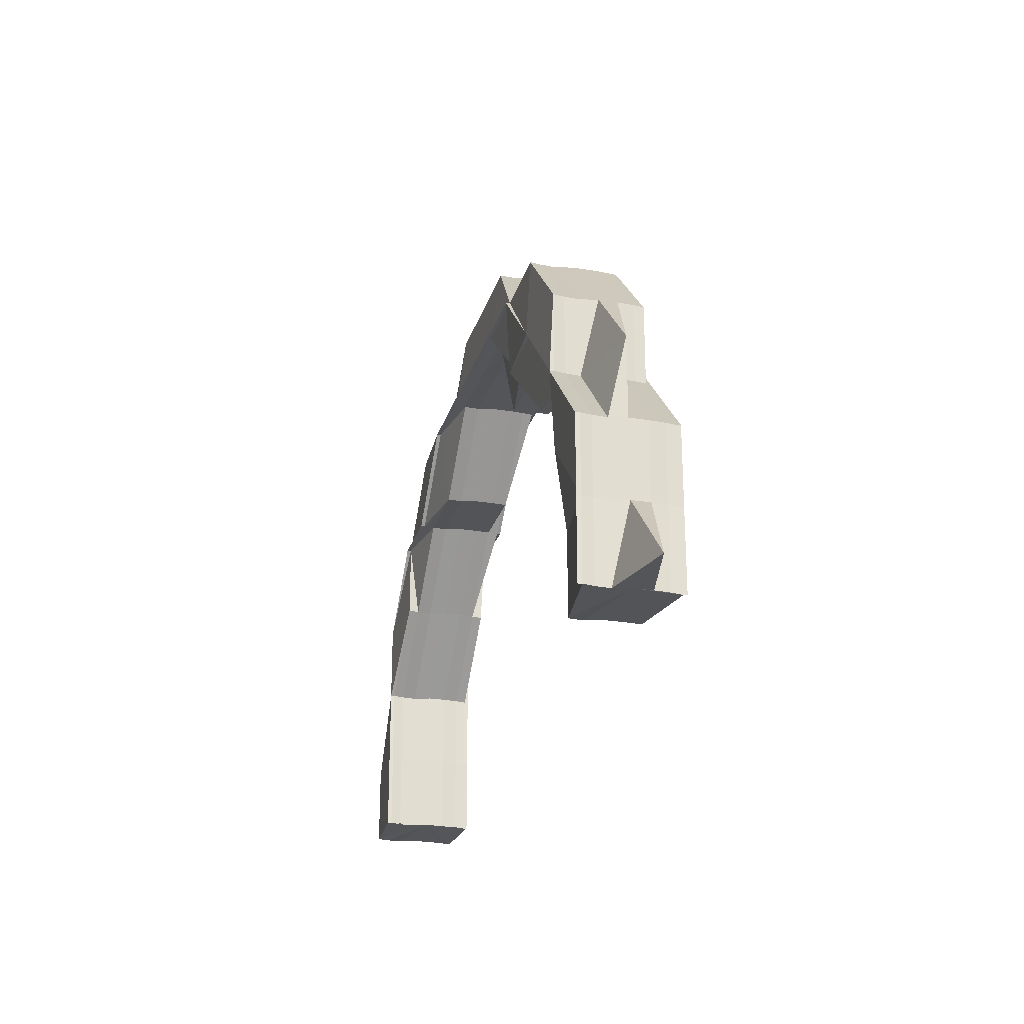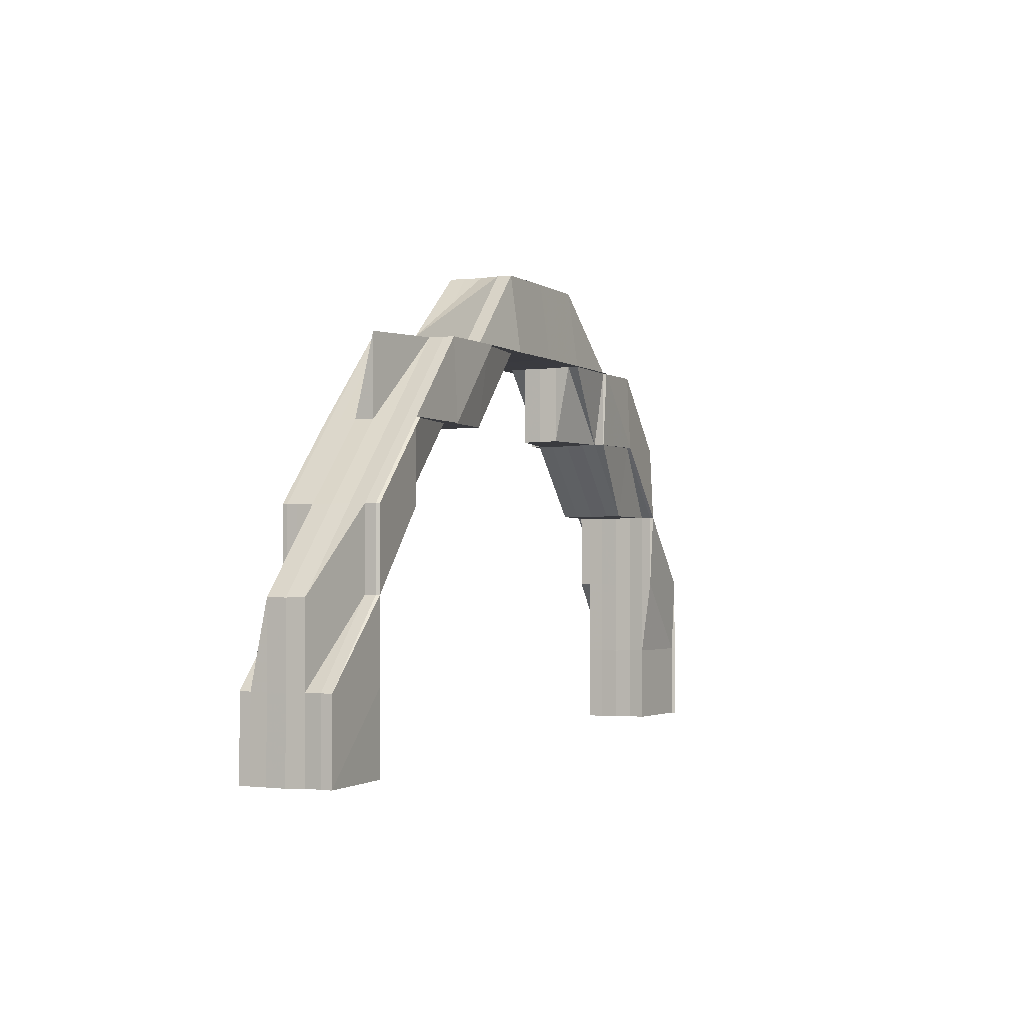
<metadata>
{"format":"obj","ext":"obj","renderer":"f3d","projection":"perspective","resolution":1024,"background":"white","views":[{"elev":-23.6,"azim":75.4,"up":"+Y"},{"elev":-1.3,"azim":-66.8,"up":"+Y"}]}
</metadata>
<code>
o 9432
v 2223 1883 21.29
v 2223 1883 21.29
v 2223 1883 21.3
v 2223 1883 21.29
v 2223 1883 21.3
v 2223 1883 21.3
v 2223 1883 21.3
v 2223 1883 21.29
v 2223 1883 21.3
v 2223 1883 21.3
v 2223 1883 21.3
v 2223 1883 21.29
v 2223 1883 21.29
v 2223 1883 21.29
v 2223 1883 21.29
v 2223 1883 21.29
v 2223 1883 21.3
v 2223 1883 21.3
v 2223 1883 21.3
v 2223 1883 21.3
v 2223 1883 21.3
v 2223 1883 21.3
v 2223 1883 21.29
v 2223 1883 21.29
v 2223 1883 21.29
v 2223 1883 21.29
v 2223 1883 21.29
v 2223 1883 21.29
v 2223 1883 21.29
v 2223 1883 21.29
v 2223 1883 21.29
v 2223 1883 21.29
v 2223 1883 21.29
v 2223 1883 21.29
v 2223 1883 21.29
v 2223 1883 21.29
v 2223 1883 21.29
v 2223 1883 21.29
v 2223 1883 21.29
v 2223 1883 21.29
v 2223 1883 21.29
v 2223 1883 21.29
v 2223 1883 21.29
v 2223 1883 21.29
v 2223 1883 21.29
v 2223 1883 21.29
v 2223 1883 21.29
v 2223 1883 21.29
v 2223 1883 21.29
v 2223 1883 21.29
v 2223 1883 21.29
v 2223 1883 21.29
v 2223 1883 21.29
v 2223 1883 21.29
v 2223 1883 21.29
v 2223 1883 21.29
v 2223 1883 21.29
v 2223 1883 21.29
v 2223 1883 21.29
v 2223 1883 21.29
v 2223 1883 21.29
v 2223 1883 21.29
v 2223 1883 21.29
v 2223 1883 21.29
v 2223 1883 21.29
v 2223 1883 21.29
v 2223 1883 21.29
v 2223 1883 21.29
v 2223 1883 21.29
v 2223 1883 21.29
v 2223 1883 21.29
v 2223 1883 21.29
v 2223 1883 21.29
v 2223 1883 21.29
v 2223 1883 21.29
v 2223 1883 21.29
v 2223 1883 21.29
v 2223 1883 21.29
v 2223 1883 21.29
v 2223 1883 21.3
v 2223 1883 21.3
v 2223 1883 21.3
v 2223 1883 21.3
v 2223 1883 21.3
v 2223 1883 21.3
v 2223 1883 21.29
v 2223 1883 21.3
v 2223 1883 21.3
v 2223 1883 21.3
v 2223 1883 21.3
v 2223 1883 21.3
v 2223 1883 21.3
v 2223 1883 21.3
v 2223 1883 21.3
v 2223 1883 21.3
v 2223 1883 21.3
v 2223 1883 21.3
v 2223 1883 21.3
v 2223 1883 21.3
v 2223 1883 21.3
v 2223 1883 21.3
v 2223 1883 21.3
v 2223 1883 21.3
v 2223 1883 21.3
v 2223 1883 21.3
v 2223 1883 21.3
v 2223 1883 21.3
v 2223 1883 21.3
v 2223 1883 21.3
v 2223 1883 21.3
v 2223 1883 21.3
v 2223 1883 21.3
v 2223 1883 21.3
v 2223 1883 21.3
v 2223 1883 21.3
v 2223 1883 21.3
v 2223 1883 21.3
v 2223 1883 21.3
v 2223 1883 21.3
v 2223 1883 21.3
v 2223 1883 21.3
v 2223 1883 21.3
v 2223 1883 21.3
v 2223 1883 21.3
v 2223 1883 21.3
v 2223 1883 21.3
v 2223 1883 21.3
v 2223 1883 21.3
v 2223 1883 21.3
v 2223 1883 21.3
v 2223 1883 21.3
v 2223 1883 21.3
v 2223 1883 21.3
v 2223 1883 21.3
v 2223 1883 21.3
v 2223 1883 21.3
v 2223 1883 21.29
v 2223 1883 21.3
v 2223 1883 21.3
v 2223 1883 21.3
v 2223 1883 21.29
v 2223 1883 21.29
v 2223 1883 21.29
v 2223 1883 21.29
v 2223 1883 21.29
v 2223 1883 21.29
v 2223 1883 21.29
v 2223 1883 21.29
v 2223 1883 21.29
v 2223 1883 21.29
v 2223 1883 21.29
v 2223 1883 21.29
v 2223 1883 21.29
v 2223 1883 21.29
v 2223 1883 21.29
v 2223 1883 21.29
v 2223 1883 21.29
v 2223 1883 21.29
v 2223 1883 21.29
v 2223 1883 21.29
v 2223 1883 21.29
v 2223 1883 21.29
v 2223 1883 21.29
v 2223 1883 21.29
v 2223 1883 21.29
v 2223 1883 21.29
v 2223 1883 21.29
v 2223 1883 21.29
v 2223 1883 21.29
v 2223 1883 21.29
v 2223 1883 21.29
v 2223 1883 21.29
v 2223 1883 21.29
v 2223 1883 21.29
v 2223 1883 21.29
v 2223 1883 21.29
v 2223 1883 21.29
v 2223 1883 21.29
v 2223 1883 21.29
v 2223 1883 21.29
v 2223 1883 21.29
v 2223 1883 21.29
v 2223 1883 21.29
v 2223 1883 21.29
v 2223 1883 21.29
v 2223 1883 21.29
v 2223 1883 21.29
v 2223 1883 21.29
v 2223 1883 21.29
v 2223 1883 21.29
v 2223 1883 21.29
v 2223 1883 21.29
v 2223 1883 21.29
v 2223 1883 21.29
v 2223 1883 21.29
v 2223 1883 21.29
v 2223 1883 21.29
v 2223 1883 21.29
v 2223 1883 21.29
v 2223 1883 21.29
v 2223 1883 21.29
v 2223 1883 21.29
v 2223 1883 21.29
v 2223 1883 21.29
v 2223 1883 21.29
v 2223 1883 21.29
v 2223 1883 21.29
v 2223 1883 21.29
v 2223 1883 21.29
v 2223 1883 21.29
v 2223 1883 21.29
v 2223 1883 21.29
v 2223 1883 21.29
v 2223 1883 21.29
v 2223 1883 21.29
v 2223 1883 21.29
v 2223 1883 21.29
v 2223 1883 21.29
v 2223 1883 21.29
v 2223 1883 21.29
v 2223 1883 21.29
v 2223 1883 21.29
v 2223 1883 21.29
v 2223 1883 21.29
v 2223 1883 21.29
v 2223 1883 21.29
v 2223 1883 21.29
v 2223 1883 21.29
v 2223 1883 21.29
v 2223 1883 21.29
v 2223 1883 21.29
v 2223 1883 21.29
v 2223 1883 21.29
v 2223 1883 21.29
v 2223 1883 21.29
v 2223 1883 21.29
v 2223 1883 21.29
v 2223 1883 21.29
v 2223 1883 21.3
v 2223 1883 21.3
v 2223 1883 21.3
v 2223 1883 21.3
v 2223 1883 21.3
v 2223 1883 21.3
v 2223 1883 21.3
v 2223 1883 21.3
v 2223 1883 21.3
v 2223 1883 21.3
v 2223 1883 21.3
v 2223 1883 21.3
v 2223 1883 21.3
v 2223 1883 21.3
v 2223 1883 21.3
v 2223 1883 21.3
v 2223 1883 21.3
v 2223 1883 21.3
v 2223 1883 21.3
v 2223 1883 21.3
v 2223 1883 21.3
v 2223 1883 21.3
v 2223 1883 21.3
v 2223 1883 21.3
v 2223 1883 21.3
v 2223 1883 21.3
v 2223 1883 21.3
v 2223 1883 21.3
v 2223 1883 21.3
v 2223 1883 21.3
v 2223 1883 21.3
v 2223 1883 21.3
v 2223 1883 21.3
v 2223 1883 21.3
v 2223 1883 21.3
v 2223 1883 21.29
v 2223 1883 21.3
v 2223 1883 21.3
v 2223 1883 21.29
v 2223 1883 21.3
v 2223 1883 21.3
v 2223 1883 21.3
v 2223 1883 21.3
v 2223 1883 21.3
v 2223 1883 21.3
v 2223 1883 21.3
v 2223 1883 21.3
v 2223 1883 21.3
v 2223 1883 21.3
v 2223 1883 21.3
v 2223 1883 21.3
v 2223 1883 21.3
v 2223 1883 21.3
v 2223 1883 21.3
v 2223 1883 21.3
v 2223 1883 21.3
v 2223 1883 21.3
v 2223 1883 21.3
v 2223 1883 21.3
v 2223 1883 21.3
v 2223 1883 21.3
v 2223 1883 21.3
v 2223 1883 21.3
v 2223 1883 21.3
v 2223 1883 21.3
v 2223 1883 21.3
v 2223 1883 21.3
v 2223 1883 21.3
v 2223 1883 21.3
v 2223 1883 21.3
v 2223 1883 21.3
v 2223 1883 21.3
v 2223 1883 21.3
v 2223 1883 21.3
v 2223 1883 21.3
v 2223 1883 21.3
v 2223 1883 21.3
v 2223 1883 21.3
v 2223 1883 21.3
v 2223 1883 21.3
v 2223 1883 21.3
v 2223 1883 21.3
v 2223 1883 21.3
v 2223 1883 21.3
v 2223 1883 21.3
v 2223 1883 21.3
v 2223 1883 21.3
v 2223 1883 21.3
v 2223 1883 21.3
v 2223 1883 21.3
v 2223 1883 21.3
v 2223 1883 21.3
v 2223 1883 21.3
v 2223 1883 21.3
v 2223 1883 21.3
v 2223 1883 21.3
v 2223 1883 21.3
v 2223 1883 21.3
v 2223 1883 21.3
v 2223 1883 21.29
v 2223 1883 21.3
v 2223 1883 21.3
v 2223 1883 21.29
v 2223 1883 21.29
v 2223 1883 21.29
v 2223 1883 21.29
v 2223 1883 21.29
v 2223 1883 21.29
v 2223 1883 21.29
v 2223 1883 21.29
v 2223 1883 21.29
v 2223 1883 21.29
v 2223 1883 21.29
v 2223 1883 21.29
v 2223 1883 21.3
v 2223 1883 21.3
v 2223 1883 21.29
v 2223 1883 21.29
v 2223 1883 21.29
v 2223 1883 21.29
v 2223 1883 21.29
v 2223 1883 21.29
v 2223 1883 21.29
v 2223 1883 21.29
v 2223 1883 21.29
v 2223 1883 21.29
v 2223 1883 21.29
v 2223 1883 21.29
v 2223 1883 21.29
v 2223 1883 21.29
v 2223 1883 21.29
v 2223 1883 21.29
v 2223 1883 21.29
v 2223 1883 21.29
v 2223 1883 21.29
v 2223 1883 21.29
v 2223 1883 21.29
v 2223 1883 21.29
v 2223 1883 21.29
v 2223 1883 21.29
v 2223 1883 21.29
v 2223 1883 21.29
v 2223 1883 21.29
v 2223 1883 21.29
v 2223 1883 21.29
v 2223 1883 21.29
v 2223 1883 21.29
v 2223 1883 21.29
v 2223 1883 21.29
v 2223 1883 21.29
v 2223 1883 21.29
v 2223 1883 21.29
v 2223 1883 21.29
v 2223 1883 21.29
v 2223 1883 21.29
v 2223 1883 21.29
v 2223 1883 21.29
v 2223 1883 21.29
v 2223 1883 21.29
v 2223 1883 21.29
v 2223 1883 21.29
v 2223 1883 21.29
v 2223 1883 21.29
v 2223 1883 21.29
v 2223 1883 21.29
v 2223 1883 21.29
v 2223 1883 21.29
v 2223 1883 21.29
v 2223 1883 21.29
v 2223 1883 21.29
v 2223 1883 21.29
v 2223 1883 21.3
v 2223 1883 21.3
v 2223 1883 21.3
v 2223 1883 21.3
v 2223 1883 21.3
v 2223 1883 21.29
v 2223 1883 21.3
v 2223 1883 21.3
v 2223 1883 21.3
v 2223 1883 21.3
v 2223 1883 21.29
v 2223 1883 21.3
v 2223 1883 21.29
v 2223 1883 21.29
v 2223 1883 21.29
v 2223 1883 21.29
v 2223 1883 21.29
v 2223 1883 21.29
v 2223 1883 21.29
v 2223 1883 21.29
v 2223 1883 21.29
v 2223 1883 21.29
v 2223 1883 21.29
v 2223 1883 21.29
v 2223 1883 21.29
v 2223 1883 21.29
v 2223 1883 21.29
v 2223 1883 21.29
v 2223 1883 21.29
v 2223 1883 21.29
v 2223 1883 21.29
v 2223 1883 21.29
v 2223 1883 21.29
v 2223 1883 21.29
v 2223 1883 21.29
v 2223 1883 21.29
v 2223 1883 21.3
v 2223 1883 21.3
v 2223 1883 21.3
v 2223 1883 21.3
v 2223 1883 21.3
v 2223 1883 21.3
v 2223 1883 21.3
v 2223 1883 21.3
v 2223 1883 21.3
v 2223 1883 21.3
v 2223 1883 21.3
v 2223 1883 21.3
v 2223 1883 21.3
v 2223 1883 21.3
v 2223 1883 21.3
v 2223 1883 21.3
v 2223 1883 21.3
v 2223 1883 21.3
v 2223 1883 21.3
v 2223 1883 21.3
v 2223 1883 21.3
v 2223 1883 21.3
v 2223 1883 21.3
v 2223 1883 21.3
v 2223 1883 21.3
v 2223 1883 21.3
v 2223 1883 21.3
v 2223 1883 21.3
v 2223 1883 21.3
v 2223 1883 21.3
v 2223 1883 21.3
v 2223 1883 21.3
v 2223 1883 21.3
v 2223 1883 21.3
v 2223 1883 21.3
v 2223 1883 21.3
v 2223 1883 21.3
v 2223 1883 21.3
v 2223 1883 21.3
v 2223 1883 21.3
v 2223 1883 21.3
v 2223 1883 21.3
v 2223 1883 21.3
v 2223 1883 21.29
v 2223 1883 21.3
v 2223 1883 21.3
v 2223 1883 21.3
v 2223 1883 21.3
v 2223 1883 21.3
v 2223 1883 21.3
v 2223 1883 21.3
v 2223 1883 21.29
v 2223 1883 21.29
v 2223 1883 21.29
v 2223 1883 21.29
v 2223 1883 21.29
v 2223 1883 21.29
v 2223 1883 21.29
v 2223 1883 21.29
v 2223 1883 21.29
v 2223 1883 21.29
v 2223 1883 21.29
v 2223 1883 21.29
v 2223 1883 21.29
v 2223 1883 21.29
v 2223 1883 21.29
v 2223 1883 21.29
v 2223 1883 21.29
v 2223 1883 21.29
v 2223 1883 21.29
v 2223 1883 21.29
v 2223 1883 21.3
v 2223 1883 21.3
v 2223 1883 21.3
v 2223 1883 21.3
v 2223 1883 21.3
v 2223 1883 21.3
v 2223 1883 21.29
v 2223 1883 21.29
v 2223 1883 21.29
v 2223 1883 21.3
v 2223 1883 21.3
v 2223 1883 21.3
v 2223 1883 21.3
v 2223 1883 21.3
v 2223 1883 21.29
v 2223 1883 21.29
v 2223 1883 21.3
v 2223 1883 21.3
v 2223 1883 21.3
v 2223 1883 21.3
v 2223 1883 21.29
v 2223 1883 21.29
v 2223 1883 21.29
v 2223 1883 21.29
v 2223 1883 21.29
v 2223 1883 21.29
v 2223 1883 21.3
v 2223 1883 21.29
v 2223 1883 21.29
v 2223 1883 21.29
v 2223 1883 21.29
v 2223 1883 21.29
v 2223 1883 21.29
v 2223 1883 21.29
v 2223 1883 21.29
v 2223 1883 21.29
v 2223 1883 21.29
v 2223 1883 21.29
v 2223 1883 21.29
v 2223 1883 21.29
v 2223 1883 21.29
v 2223 1883 21.29
v 2223 1883 21.29
v 2223 1883 21.29
v 2223 1883 21.29
v 2223 1883 21.29
v 2223 1883 21.29
v 2223 1883 21.29
v 2223 1883 21.29
v 2223 1883 21.3
v 2223 1883 21.3
v 2223 1883 21.29
v 2223 1883 21.29
v 2223 1883 21.29
v 2223 1883 21.29
v 2223 1883 21.29
v 2223 1883 21.3
v 2223 1883 21.3
v 2223 1883 21.3
v 2223 1883 21.3
v 2223 1883 21.3
v 2223 1883 21.3
v 2223 1883 21.3
v 2223 1883 21.3
v 2223 1883 21.3
v 2223 1883 21.3
v 2223 1883 21.3
v 2223 1883 21.3
v 2223 1883 21.3
v 2223 1883 21.3
v 2223 1883 21.3
v 2223 1883 21.3
v 2223 1883 21.3
v 2223 1883 21.3
v 2223 1883 21.29
v 2223 1883 21.29
v 2223 1883 21.29
v 2223 1883 21.29
v 2223 1883 21.29
v 2223 1883 21.29
v 2223 1883 21.29
v 2223 1883 21.3
v 2223 1883 21.3
v 2223 1883 21.3
v 2223 1883 21.3
v 2223 1883 21.3
v 2223 1883 21.3
v 2223 1883 21.3
v 2223 1883 21.3
v 2223 1883 21.29
v 2223 1883 21.29
v 2223 1883 21.29
v 2223 1883 21.29
v 2223 1883 21.3
v 2223 1883 21.29
v 2223 1883 21.29
v 2223 1883 21.29
v 2223 1883 21.29
v 2223 1883 21.29
v 2223 1883 21.3
v 2223 1883 21.3
v 2223 1883 21.3
f 1 2 3
f 4 2 1
f 2 5 6
f 6 5 7
f 2 8 5
f 5 9 7
f 7 9 10
f 8 11 5
f 5 11 9
f 8 12 11
f 13 8 2
f 14 13 2
f 13 15 16
f 9 17 18
f 19 20 18
f 21 19 22
f 23 13 14
f 23 24 13
f 25 23 14
f 25 14 26
f 27 25 26
f 28 25 27
f 28 29 25
f 29 23 25
f 30 29 28
f 29 31 23
f 32 33 27
f 34 33 35
f 33 36 37
f 38 39 29
f 39 40 29
f 40 41 23
f 42 38 43
f 44 45 43
f 43 46 47
f 41 48 46
f 49 50 47
f 51 48 50
f 41 52 13
f 52 41 53
f 53 24 45
f 54 52 55
f 55 56 53
f 56 57 58
f 55 59 60
f 61 60 62
f 61 55 63
f 63 64 65
f 66 67 64
f 68 69 65
f 70 66 71
f 72 68 71
f 73 61 74
f 75 55 61
f 75 76 55
f 77 75 61
f 77 61 78
f 79 77 73
f 80 75 77
f 81 54 75
f 82 81 80
f 80 83 75
f 81 82 84
f 85 80 77
f 85 77 86
f 87 85 79
f 88 89 87
f 90 85 91
f 90 92 85
f 92 80 85
f 92 93 80
f 94 82 92
f 95 92 96
f 97 94 95
f 82 94 98
f 94 99 100
f 98 100 101
f 102 99 103
f 104 98 105
f 106 107 104
f 107 108 92
f 98 108 109
f 110 111 108
f 112 113 110
f 113 114 115
f 116 115 117
f 118 119 117
f 97 120 118
f 120 121 122
f 118 122 123
f 124 121 125
f 126 125 123
f 127 128 119
f 129 130 118
f 130 127 131
f 130 131 108
f 132 127 130
f 133 132 130
f 133 130 93
f 134 133 129
f 135 136 134
f 137 132 133
f 84 93 98
f 84 98 138
f 9 84 138
f 11 84 9
f 138 139 140
f 138 103 139
f 11 83 84
f 12 83 11
f 141 12 142
f 12 143 83
f 143 133 83
f 143 137 133
f 144 143 145
f 146 137 143
f 147 146 143
f 146 148 137
f 149 146 147
f 150 148 146
f 149 150 146
f 151 150 149
f 152 151 149
f 150 153 148
f 152 149 154
f 154 149 147
f 154 147 56
f 155 153 156
f 157 158 155
f 158 159 160
f 161 160 162
f 163 164 162
f 165 166 163
f 167 154 24
f 168 169 154
f 170 168 171
f 170 172 173
f 171 154 141
f 141 174 171
f 171 175 176
f 177 178 176
f 179 180 176
f 181 182 180
f 183 184 182
f 185 184 186
f 187 188 186
f 189 188 190
f 189 191 192
f 185 193 194
f 193 195 196
f 193 197 153
f 198 197 199
f 197 200 201
f 197 202 203
f 204 202 205
f 202 206 207
f 202 208 209
f 210 209 211
f 212 211 213
f 214 208 215
f 216 214 217
f 218 219 215
f 218 215 220
f 221 222 220
f 223 221 224
f 225 226 219
f 227 220 160
f 227 218 212
f 166 227 228
f 229 227 166
f 230 229 166
f 231 218 227
f 229 231 227
f 232 229 230
f 231 233 218
f 233 234 218
f 233 225 234
f 235 231 229
f 232 235 229
f 236 233 231
f 235 236 231
f 237 232 165
f 236 238 233
f 238 225 233
f 239 236 235
f 240 238 236
f 239 240 236
f 241 235 232
f 241 239 235
f 242 239 241
f 243 240 239
f 242 243 239
f 244 243 245
f 246 242 241
f 247 242 248
f 243 249 240
f 250 251 247
f 247 252 253
f 254 255 253
f 256 257 255
f 251 258 259
f 258 260 259
f 259 261 262
f 263 261 252
f 264 259 265
f 265 266 267
f 268 269 265
f 268 263 269
f 270 268 265
f 271 268 270
f 271 272 268
f 272 263 268
f 273 271 270
f 274 272 275
f 273 270 276
f 277 278 273
f 276 279 280
f 276 280 281
f 282 283 280
f 284 282 285
f 286 283 287
f 288 289 281
f 290 288 291
f 292 286 293
f 286 294 295
f 296 281 297
f 298 297 299
f 300 301 297
f 302 300 303
f 303 304 305
f 306 307 304
f 306 308 309
f 310 307 311
f 307 312 313
f 314 306 315
f 314 316 317
f 318 316 319
f 314 320 321
f 322 320 323
f 324 322 325
f 324 326 327
f 328 323 329
f 327 330 331
f 332 323 128
f 332 333 323
f 127 332 334
f 335 332 127
f 132 335 127
f 335 336 332
f 336 337 332
f 338 335 132
f 137 338 132
f 148 338 137
f 336 339 337
f 339 340 333
f 341 336 335
f 338 341 335
f 148 342 338
f 342 341 338
f 153 342 148
f 341 343 336
f 343 339 336
f 342 344 341
f 344 343 341
f 203 344 342
f 345 346 342
f 346 347 344
f 344 348 343
f 349 348 344
f 349 350 348
f 348 351 343
f 343 351 339
f 348 352 351
f 350 352 348
f 351 353 339
f 339 353 296
f 353 354 340
f 351 355 353
f 352 355 351
f 355 273 353
f 353 273 276
f 355 356 273
f 352 357 355
f 357 356 355
f 358 357 352
f 350 358 352
f 359 358 350
f 359 360 358
f 361 350 362
f 363 364 350
f 365 363 366
f 363 367 368
f 361 369 370
f 371 369 361
f 369 372 373
f 374 375 372
f 376 375 377
f 378 374 379
f 380 374 381
f 382 377 383
f 384 385 383
f 380 386 387
f 388 389 387
f 387 390 391
f 392 393 391
f 394 395 393
f 396 395 390
f 397 396 398
f 399 397 400
f 386 399 400
f 400 401 398
f 402 400 360
f 360 400 403
f 400 398 403
f 360 403 358
f 358 403 357
f 403 404 357
f 403 398 404
f 357 404 356
f 404 405 356
f 398 406 404
f 404 406 405
f 398 407 406
f 406 408 405
f 405 408 272
f 406 409 408
f 407 409 406
f 408 410 272
f 272 410 263
f 410 411 412
f 410 413 263
f 263 413 414
f 408 415 410
f 409 415 408
f 415 416 410
f 413 417 414
f 416 418 419
f 415 420 416
f 420 421 416
f 420 422 421
f 423 420 415
f 409 423 415
f 423 424 420
f 425 423 409
f 425 426 423
f 407 425 409
f 427 425 407
f 428 429 427
f 429 430 431
f 432 431 433
f 434 435 433
f 436 437 425
f 437 438 425
f 439 436 440
f 439 441 442
f 429 437 443
f 437 438 443
f 438 444 423
f 438 444 443
f 444 445 420
f 444 445 443
f 445 446 443
f 445 446 421
f 446 447 443
f 446 447 448
f 421 449 448
f 447 450 451
f 447 452 443
f 452 453 443
f 454 452 455
f 452 456 457
f 458 457 459
f 460 451 459
f 461 462 460
f 462 453 463
f 461 464 465
f 460 463 466
f 466 448 460
f 467 448 466
f 448 468 469
f 448 469 470
f 455 463 470
f 471 470 249
f 464 472 249
f 472 464 417
f 417 470 473
f 464 474 475
f 417 475 476
f 477 474 478
f 479 417 480
f 481 478 482
f 483 484 482
f 413 485 417
f 486 485 487
f 249 485 488
f 249 488 240
f 240 488 238
f 488 489 238
f 238 489 225
f 485 490 488
f 488 490 489
f 485 491 490
f 463 491 485
f 463 492 491
f 493 492 463
f 492 494 491
f 491 494 495
f 491 495 490
f 494 496 495
f 490 497 489
f 490 495 497
f 495 496 498
f 495 498 497
f 496 443 498
f 489 497 499
f 489 499 225
f 225 499 500
f 500 501 502
f 499 503 500
f 497 504 499
f 499 504 503
f 497 498 504
f 504 407 503
f 503 407 389
f 498 505 504
f 504 505 407
f 498 443 505
f 443 506 505
f 505 507 407
f 505 506 507
f 506 508 507
f 440 507 509
f 507 508 510
f 509 510 511
f 507 510 401
f 508 512 510
f 510 512 513
f 512 514 515
f 510 515 516
f 517 518 519
f 517 518 520
f 518 521 522
f 523 524 525
f 526 527 528
f 529 530 83
f 529 330 530
f 134 530 531
f 531 532 141
f 530 532 76
f 330 533 530
f 530 533 532
f 330 534 533
f 330 304 534
f 535 536 534
f 533 534 537
f 533 537 532
f 536 538 539
f 538 540 541
f 537 539 542
f 543 544 537
f 544 545 542
f 532 537 174
f 537 542 174
f 532 174 56
f 174 542 546
f 174 546 24
f 542 547 546
f 546 548 549
f 542 550 548
f 551 552 553
f 553 552 554
f 552 555 556
f 552 556 557
f 558 559 560
f 559 561 562
f 558 563 564
f 563 561 565
f 566 567 568
f 568 569 570
f 570 571 572
f 573 232 569
f 573 241 232
f 246 241 573
f 574 573 567
f 574 246 573
f 575 246 574
f 576 573 237
f 577 574 576
f 307 286 574
f 578 574 304
f 579 580 578
f 581 579 582
f 583 584 585
f 586 587 588
f 587 589 590
f 591 592 593
f 594 595 592
f 596 597 598
f 599 600 601
f 599 602 603
f 599 604 605
f 606 607 608
f 609 610 611
f 612 609 611
f 613 32 611
f 614 613 611
f 615 614 611
f 616 615 611
f 617 616 611
f 618 617 611

</code>
